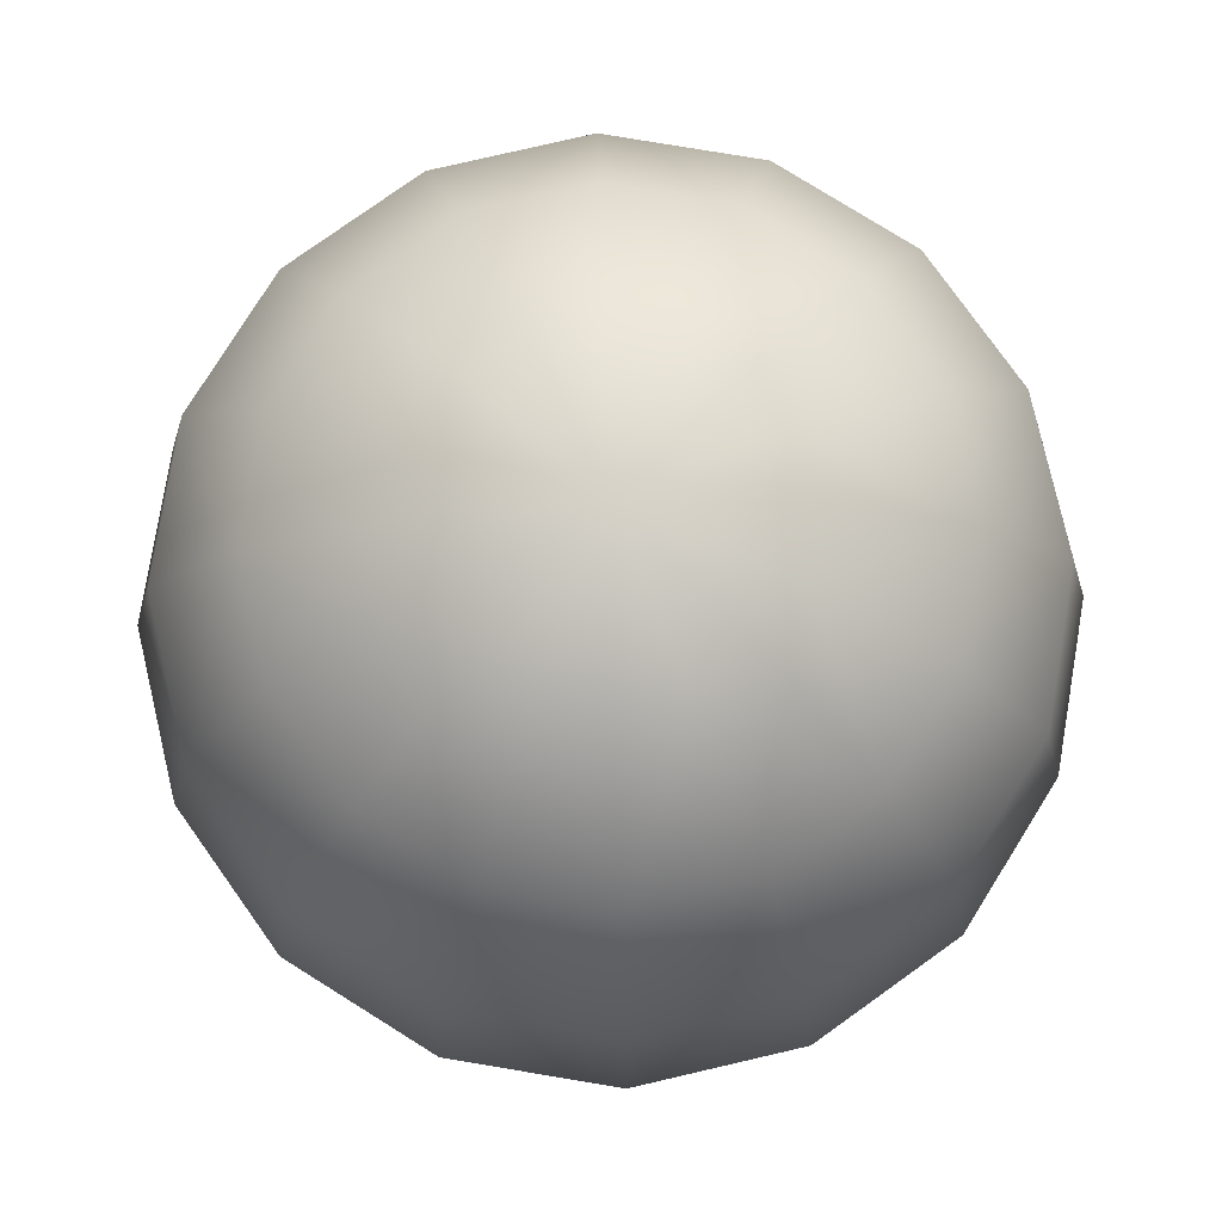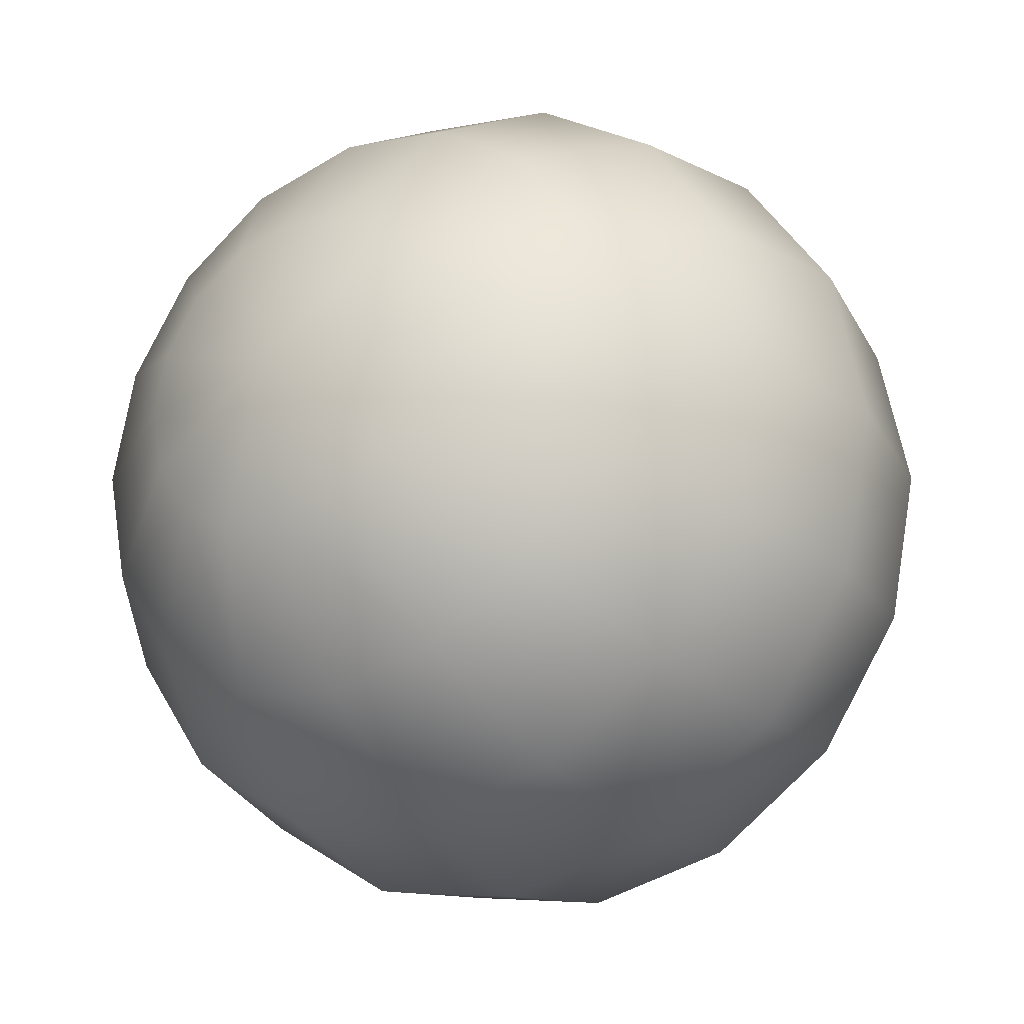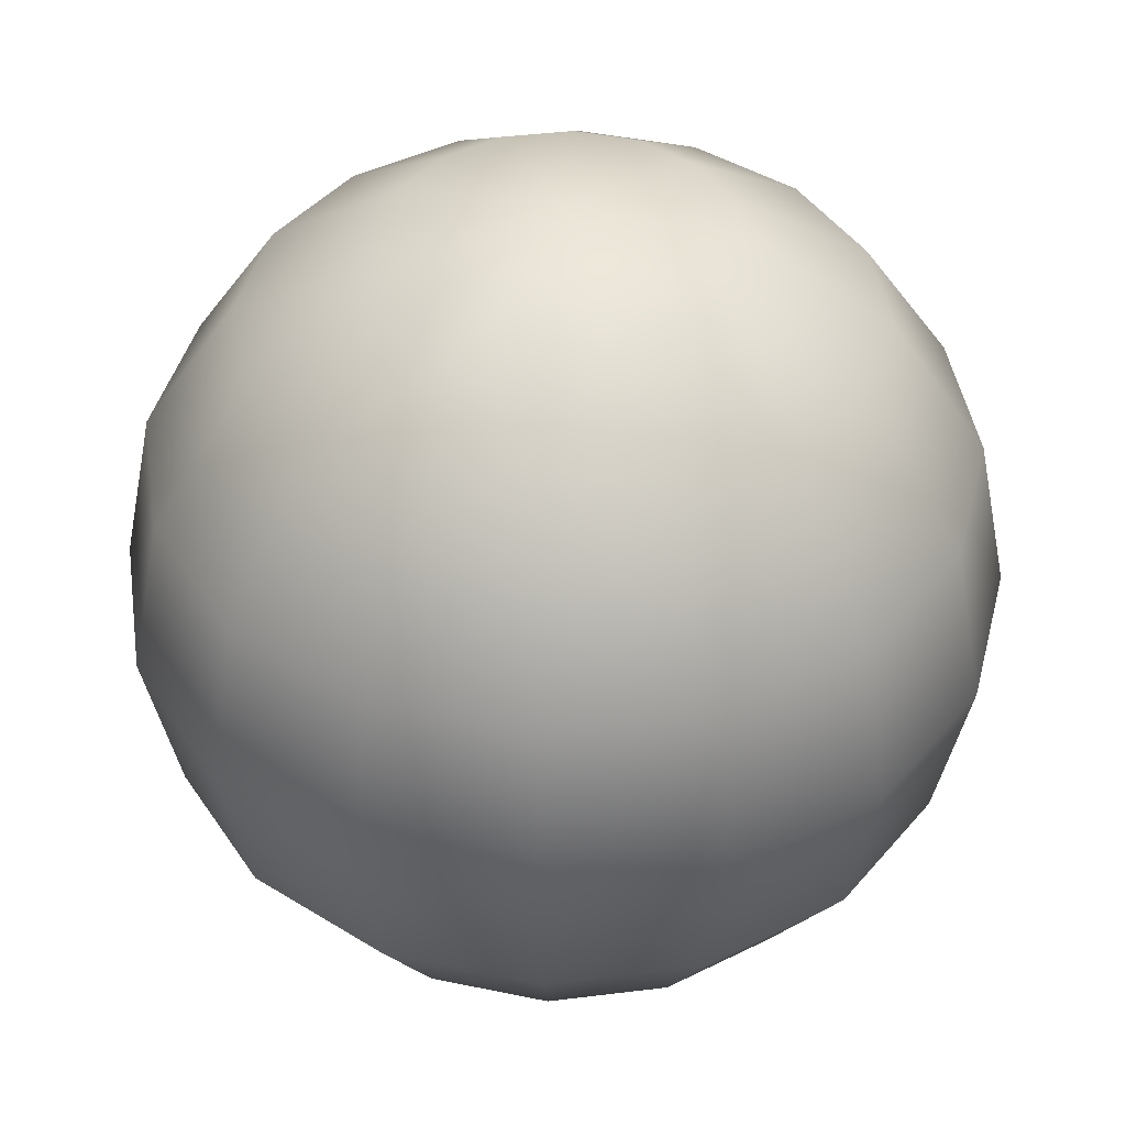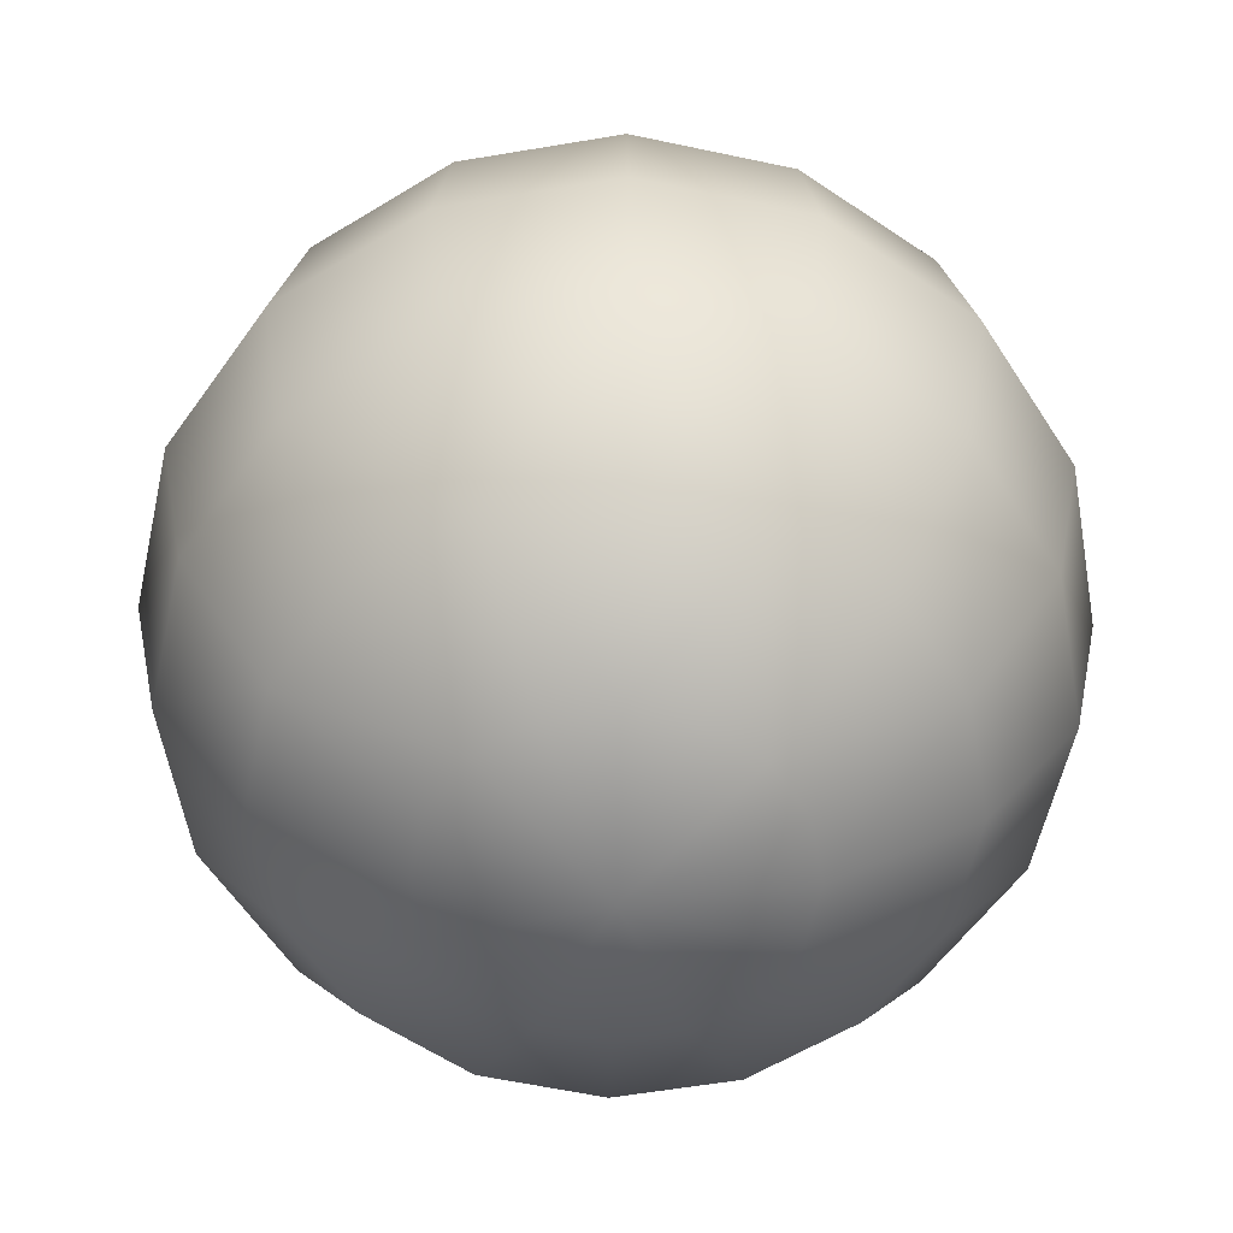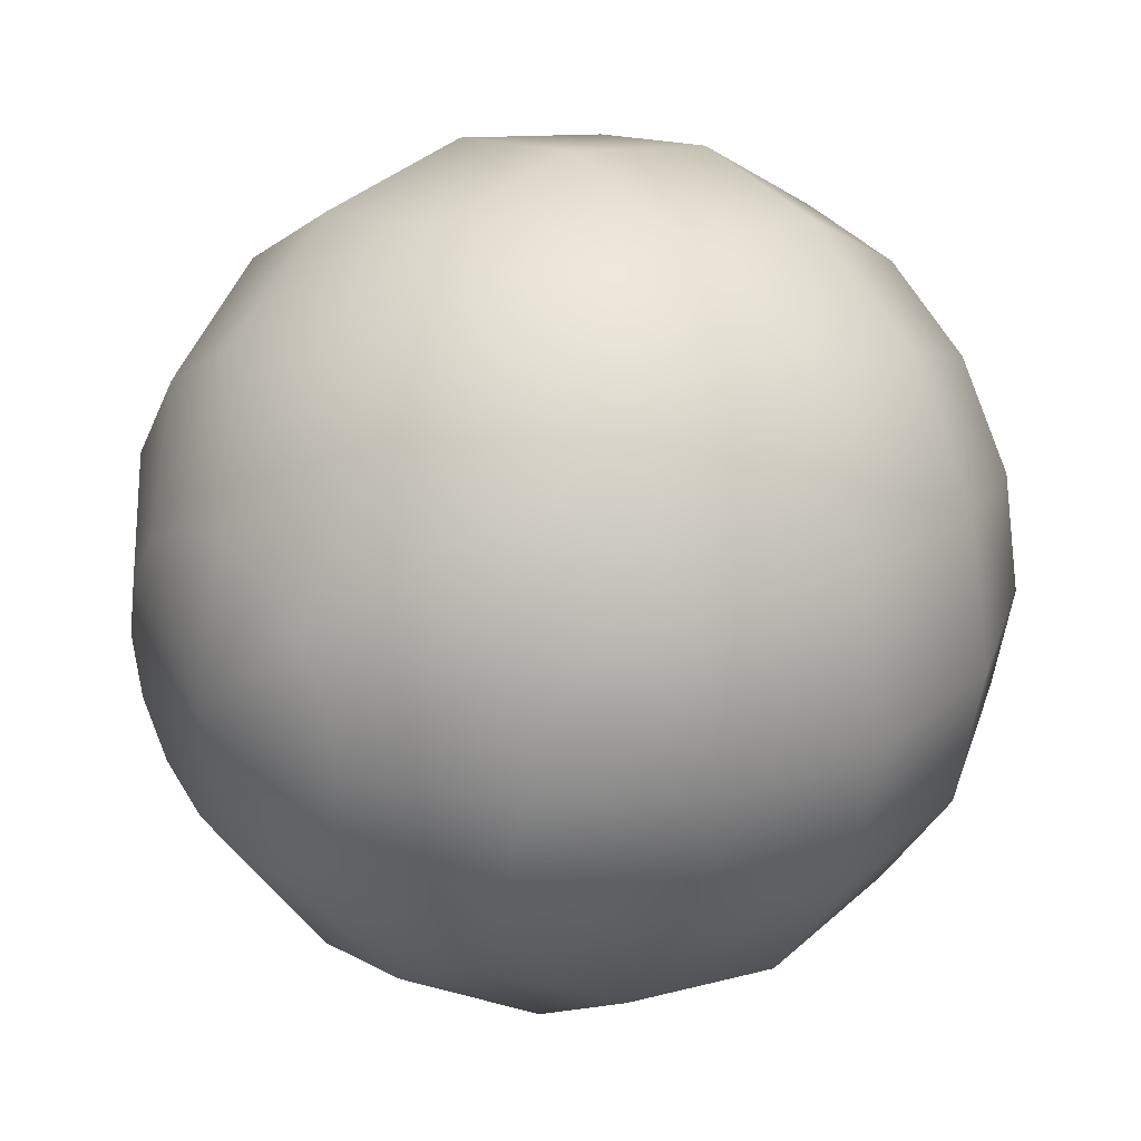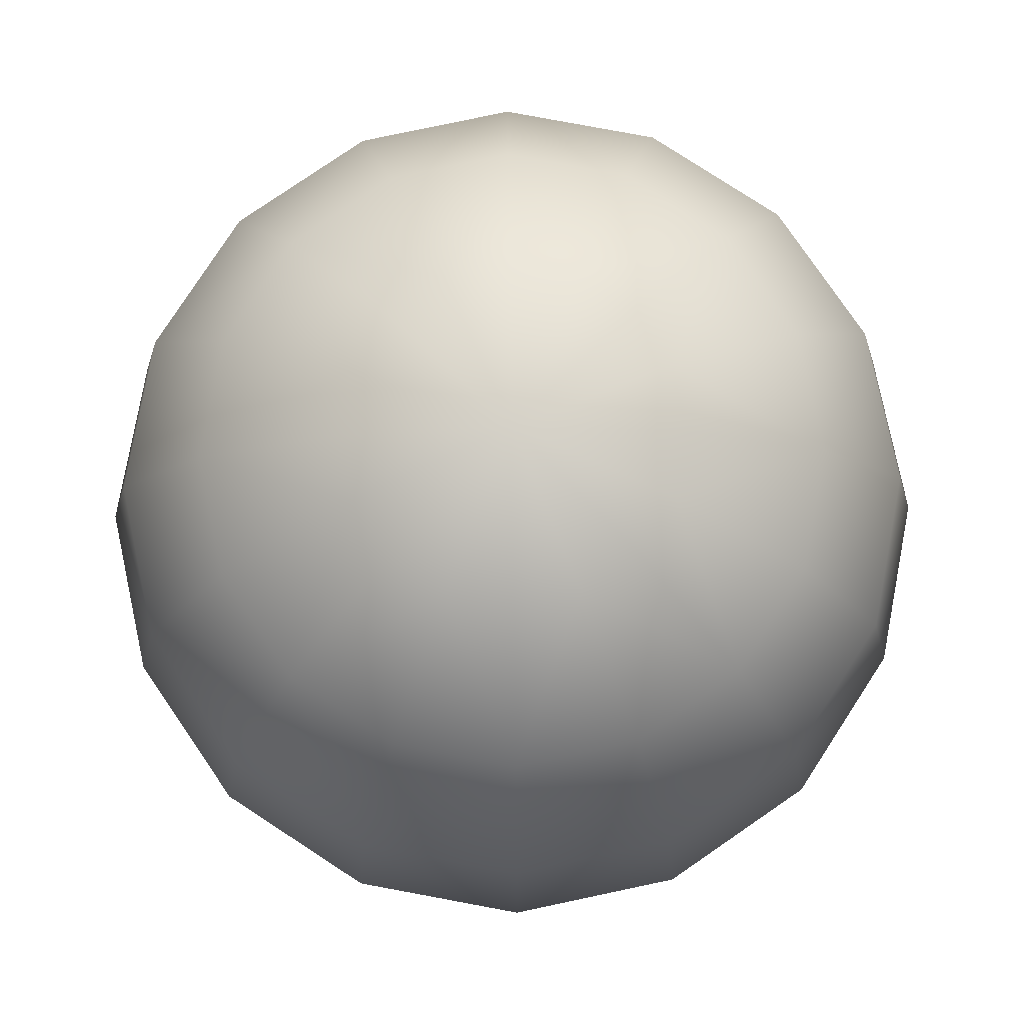
<metadata>
{"format":"obj","ext":"obj","renderer":"f3d","projection":"perspective","resolution":1024,"background":"white","views":[{"elev":78.7,"azim":-114.3,"up":"+Y"},{"elev":-24.5,"azim":34.0,"up":"+Z"},{"elev":42.3,"azim":115.3,"up":"+Y"},{"elev":-58.0,"azim":88.7,"up":"+Y"},{"elev":27.9,"azim":50.5,"up":"+Z"},{"elev":79.3,"azim":-158.2,"up":"+Y"}]}
</metadata>
<code>
g flippedNormalsSphere
v 0.3827 0.9239 0
v 0.6533 0.7071 0.2706
v 0.7071 0.7071 0
v 0.6533 0.7071 -0.2706
v 0.3536 0.9239 -0.1464
v 0 1 0
v 0.3536 0.9239 0.1464
v 0.2706 0.9239 0.2706
v 0.2706 0.7071 0.6533
v 0.5 0.7071 0.5
v 0.1464 0.9239 0.3536
v 0 0.9239 0.3827
v -0.2706 0.7071 0.6533
v 0 0.7071 0.7071
v -0.1464 0.9239 0.3536
v -0.2706 0.9239 0.2706
v -0.6533 0.7071 0.2706
v -0.5 0.7071 0.5
v -0.3536 0.9239 0.1464
v -0.3827 0.9239 0
v -0.6533 0.7071 -0.2706
v -0.7071 0.7071 0
v -0.3536 0.9239 -0.1464
v -0.2706 0.9239 -0.2706
v -0.2706 0.7071 -0.6533
v -0.5 0.7071 -0.5
v -0.1464 0.9239 -0.3536
v -0 0.9239 -0.3827
v 0.2706 0.7071 -0.6533
v -0 0.7071 -0.7071
v 0.1464 0.9239 -0.3536
v 0.2706 0.9239 -0.2706
v 0.5 0.7071 -0.5
v 0.9239 0.3827 0
v 0.6533 0.3827 0.6533
v 0.8536 0.3827 0.3536
v 0 0.3827 0.9239
v 0.3536 0.3827 0.8536
v -0.6533 0.3827 0.6533
v -0.3536 0.3827 0.8536
v -0.9239 0.3827 0
v -0.8536 0.3827 0.3536
v -0.6533 0.3827 -0.6533
v -0.8536 0.3827 -0.3536
v -0 0.3827 -0.9239
v -0.3536 0.3827 -0.8536
v 0.6533 0.3827 -0.6533
v 0.3536 0.3827 -0.8536
v 0.8536 0.3827 -0.3536
v 0.9239 -0 0.3827
v 1 0 0
v 0.9239 0 -0.3827
v 0.3827 -0 0.9239
v 0.7071 -0 0.7071
v -0.3827 -0 0.9239
v 0 -0 1
v -0.9239 -0 0.3827
v -0.7071 -0 0.7071
v -0.9239 0 -0.3827
v -1 0 0
v -0.3827 0 -0.9239
v -0.7071 0 -0.7071
v 0.3827 0 -0.9239
v -0 0 -1
v 0.7071 0 -0.7071
v 0.9239 -0.3827 -0
v 0.6533 -0.3827 0.6533
v 0.8536 -0.3827 0.3536
v 0 -0.3827 0.9239
v 0.3536 -0.3827 0.8536
v -0.6533 -0.3827 0.6533
v -0.3536 -0.3827 0.8536
v -0.9239 -0.3827 -0
v -0.8536 -0.3827 0.3536
v -0.6533 -0.3827 -0.6533
v -0.8536 -0.3827 -0.3536
v -0 -0.3827 -0.9239
v -0.3536 -0.3827 -0.8536
v 0.6533 -0.3827 -0.6533
v 0.3536 -0.3827 -0.8536
v 0.8536 -0.3827 -0.3536
v 0.6533 -0.7071 0.2706
v 0.7071 -0.7071 -0
v 0.6533 -0.7071 -0.2706
v 0.2706 -0.7071 0.6533
v 0.5 -0.7071 0.5
v -0.2706 -0.7071 0.6533
v 0 -0.7071 0.7071
v -0.6533 -0.7071 0.2706
v -0.5 -0.7071 0.5
v -0.6533 -0.7071 -0.2706
v -0.7071 -0.7071 -0
v -0.2706 -0.7071 -0.6533
v -0.5 -0.7071 -0.5
v 0.2706 -0.7071 -0.6533
v -0 -0.7071 -0.7071
v 0.5 -0.7071 -0.5
v 0.3827 -0.9239 -0
v 0.2706 -0.9239 0.2706
v 0.3536 -0.9239 0.1464
v 0 -0.9239 0.3827
v 0.1464 -0.9239 0.3536
v -0.2706 -0.9239 0.2706
v -0.1464 -0.9239 0.3536
v -0.3827 -0.9239 -0
v -0.3536 -0.9239 0.1464
v -0.2706 -0.9239 -0.2706
v -0.3536 -0.9239 -0.1464
v -0 -0.9239 -0.3827
v -0.1464 -0.9239 -0.3536
v 0.2706 -0.9239 -0.2706
v 0.1464 -0.9239 -0.3536
v 0.3536 -0.9239 -0.1464
v 0 -1 -0
f 1 3 2
f 1 5 4
f 1 7 6
f 7 1 2
f 7 8 6
f 8 7 2
f 8 10 9
f 8 11 6
f 11 8 9
f 11 12 6
f 12 11 9
f 12 14 13
f 12 15 6
f 15 12 13
f 15 16 6
f 16 15 13
f 16 18 17
f 16 19 6
f 19 16 17
f 19 20 6
f 20 19 17
f 20 22 21
f 20 23 6
f 23 20 21
f 23 24 6
f 24 23 21
f 24 26 25
f 24 27 6
f 27 24 25
f 27 28 6
f 28 27 25
f 28 30 29
f 28 31 6
f 31 28 29
f 31 32 6
f 32 31 29
f 32 33 4
f 32 5 6
f 5 32 4
f 5 1 6
f 3 1 4
f 3 4 34
f 2 3 34
f 2 36 35
f 10 8 2
f 10 2 35
f 9 10 35
f 9 38 37
f 14 12 9
f 14 9 37
f 13 14 37
f 13 40 39
f 18 16 13
f 18 13 39
f 17 18 39
f 17 42 41
f 22 20 17
f 22 17 41
f 21 22 41
f 21 44 43
f 26 24 21
f 26 21 43
f 25 26 43
f 25 46 45
f 30 28 25
f 30 25 45
f 29 30 45
f 29 48 47
f 33 32 29
f 33 29 47
f 4 49 34
f 4 33 47
f 34 51 50
f 34 49 52
f 36 2 34
f 36 34 50
f 35 36 50
f 35 54 53
f 38 9 35
f 38 35 53
f 37 38 53
f 37 56 55
f 40 13 37
f 40 37 55
f 39 40 55
f 39 58 57
f 42 17 39
f 42 39 57
f 41 42 57
f 41 60 59
f 44 21 41
f 44 41 59
f 43 44 59
f 43 62 61
f 46 25 43
f 46 43 61
f 45 46 61
f 45 64 63
f 48 29 45
f 48 45 63
f 47 48 63
f 47 65 52
f 49 4 47
f 49 47 52
f 51 34 52
f 51 52 66
f 50 51 66
f 50 68 67
f 54 35 50
f 54 50 67
f 53 54 67
f 53 70 69
f 56 37 53
f 56 53 69
f 55 56 69
f 55 72 71
f 58 39 55
f 58 55 71
f 57 58 71
f 57 74 73
f 60 41 57
f 60 57 73
f 59 60 73
f 59 76 75
f 62 43 59
f 62 59 75
f 61 62 75
f 61 78 77
f 64 45 61
f 64 61 77
f 63 64 77
f 63 80 79
f 65 47 63
f 65 63 79
f 52 81 66
f 52 65 79
f 66 83 82
f 66 81 84
f 68 50 66
f 68 66 82
f 67 68 82
f 67 86 85
f 70 53 67
f 70 67 85
f 69 70 85
f 69 88 87
f 72 55 69
f 72 69 87
f 71 72 87
f 71 90 89
f 74 57 71
f 74 71 89
f 73 74 89
f 73 92 91
f 76 59 73
f 76 73 91
f 75 76 91
f 75 94 93
f 78 61 75
f 78 75 93
f 77 78 93
f 77 96 95
f 80 63 77
f 80 77 95
f 79 80 95
f 79 97 84
f 81 52 79
f 81 79 84
f 83 66 84
f 83 84 98
f 82 83 98
f 82 100 99
f 86 67 82
f 86 82 99
f 85 86 99
f 85 102 101
f 88 69 85
f 88 85 101
f 87 88 101
f 87 104 103
f 90 71 87
f 90 87 103
f 89 90 103
f 89 106 105
f 92 73 89
f 92 89 105
f 91 92 105
f 91 108 107
f 94 75 91
f 94 91 107
f 93 94 107
f 93 110 109
f 96 77 93
f 96 93 109
f 95 96 109
f 95 112 111
f 97 79 95
f 97 95 111
f 84 113 98
f 84 97 111
f 98 113 114
f 100 82 98
f 100 98 114
f 99 100 114
f 102 85 99
f 102 99 114
f 101 102 114
f 104 87 101
f 104 101 114
f 103 104 114
f 106 89 103
f 106 103 114
f 105 106 114
f 108 91 105
f 108 105 114
f 107 108 114
f 110 93 107
f 110 107 114
f 109 110 114
f 112 95 109
f 112 109 114
f 111 112 114
f 113 84 111
f 113 111 114

</code>
